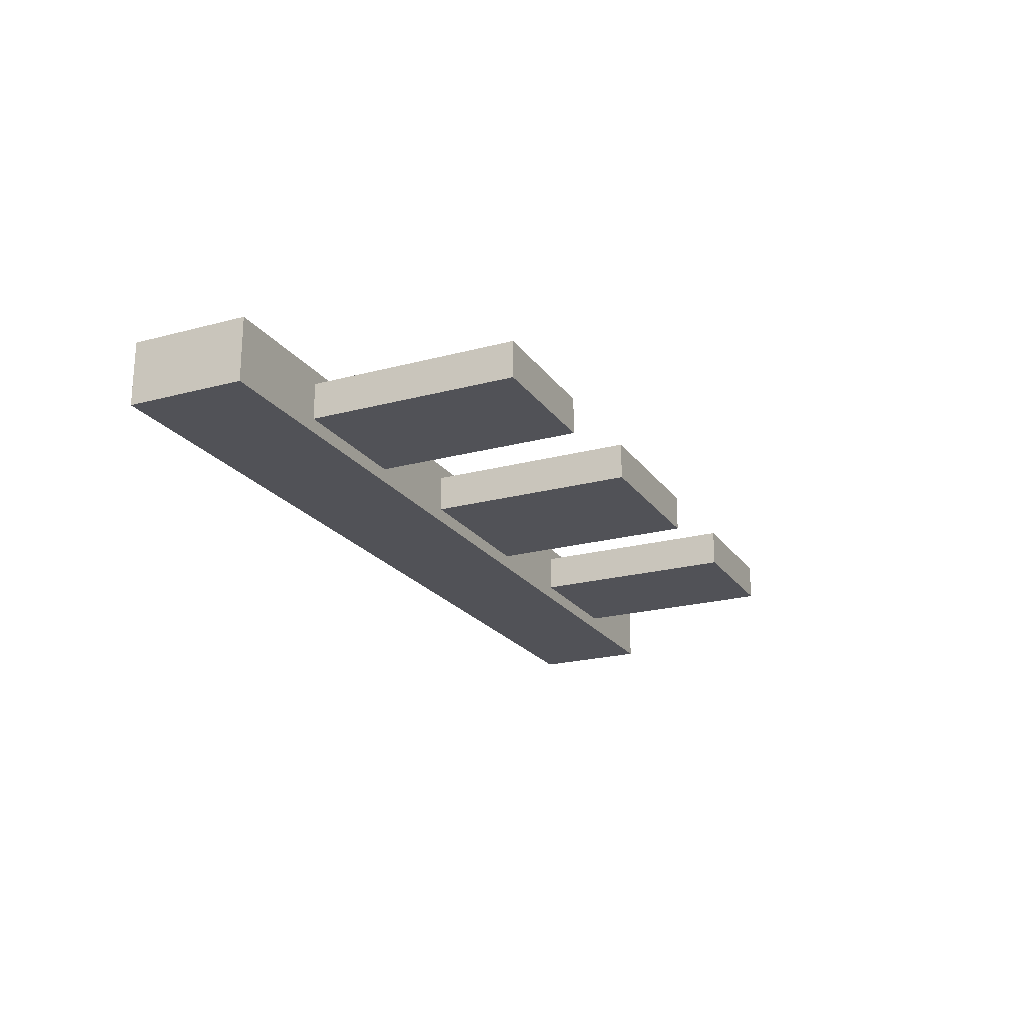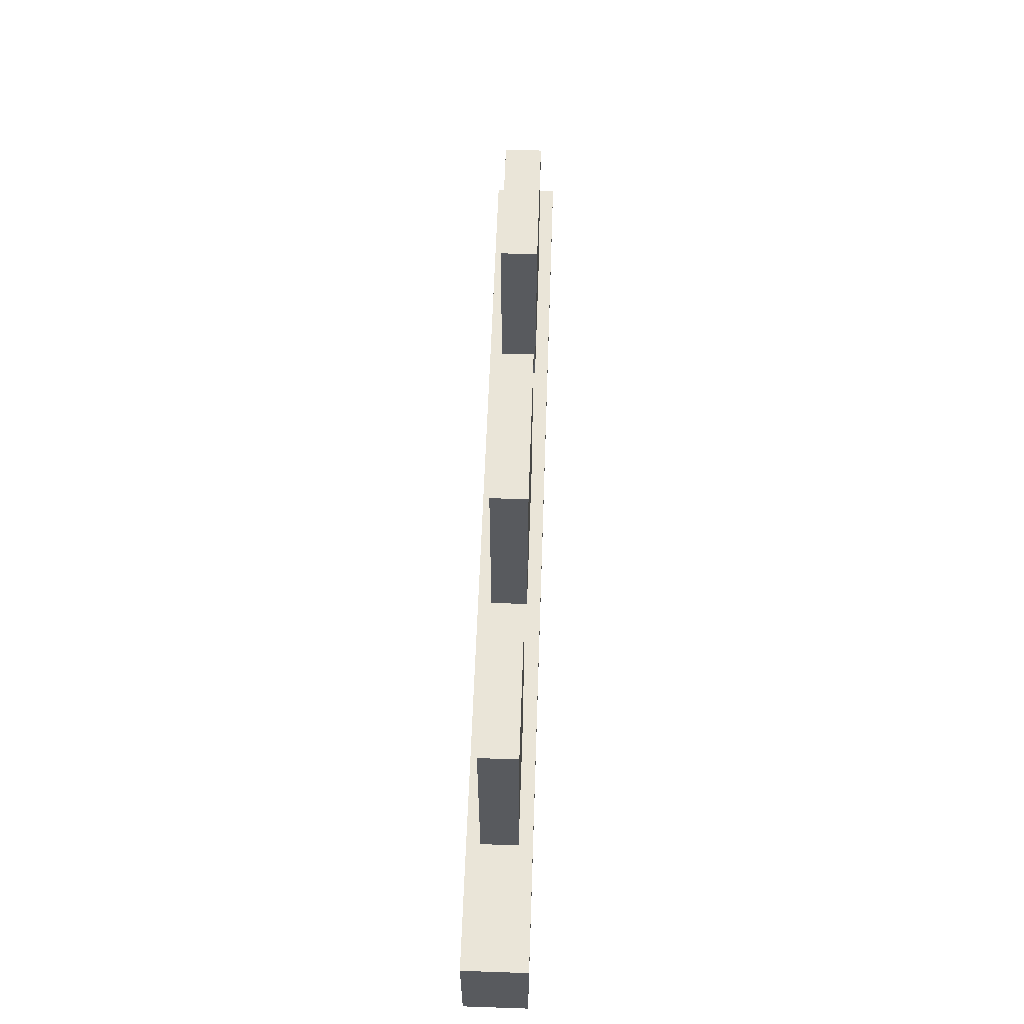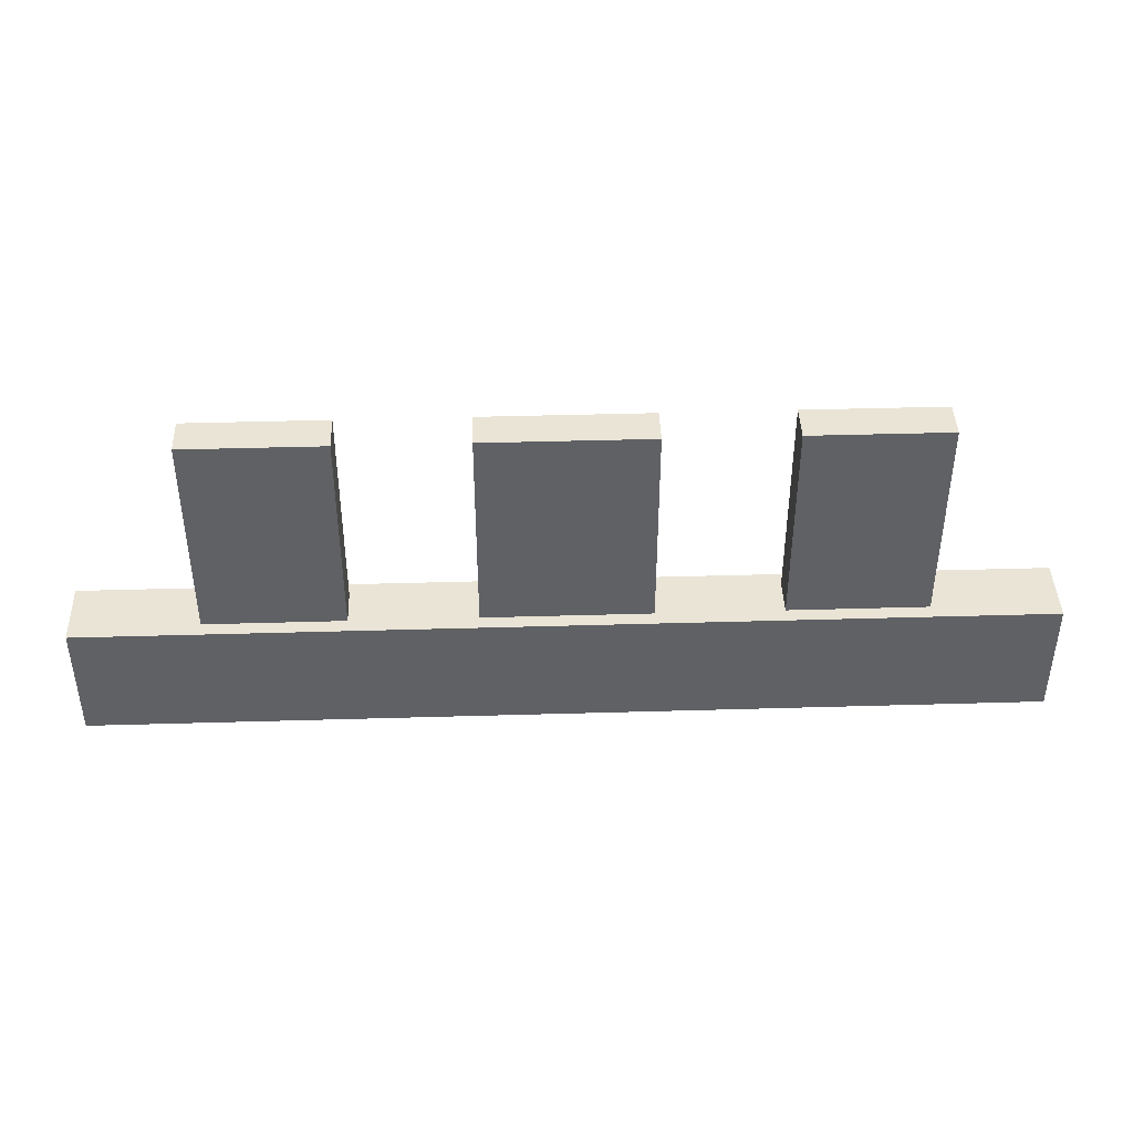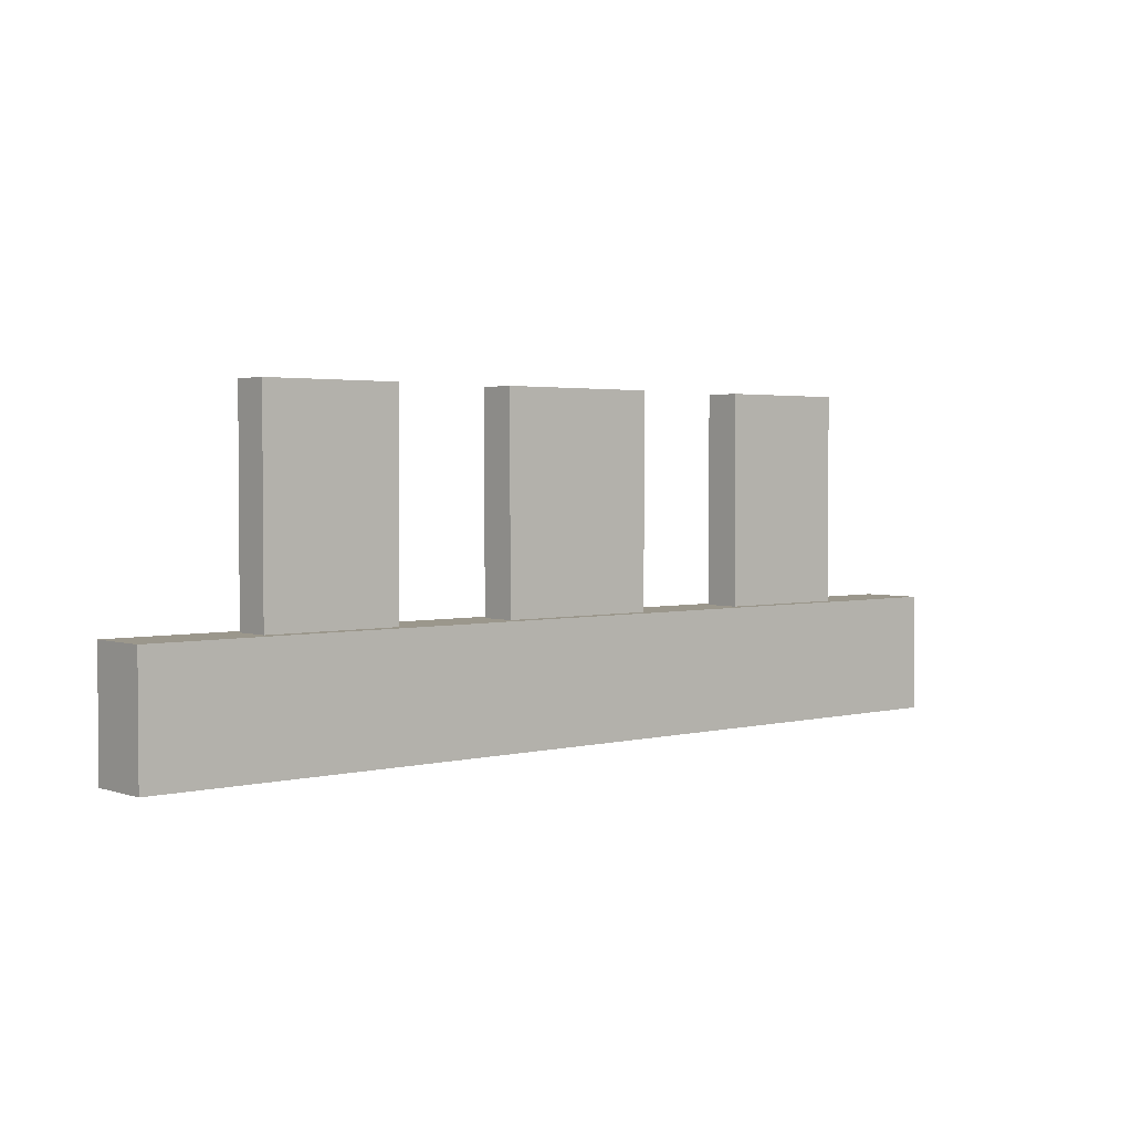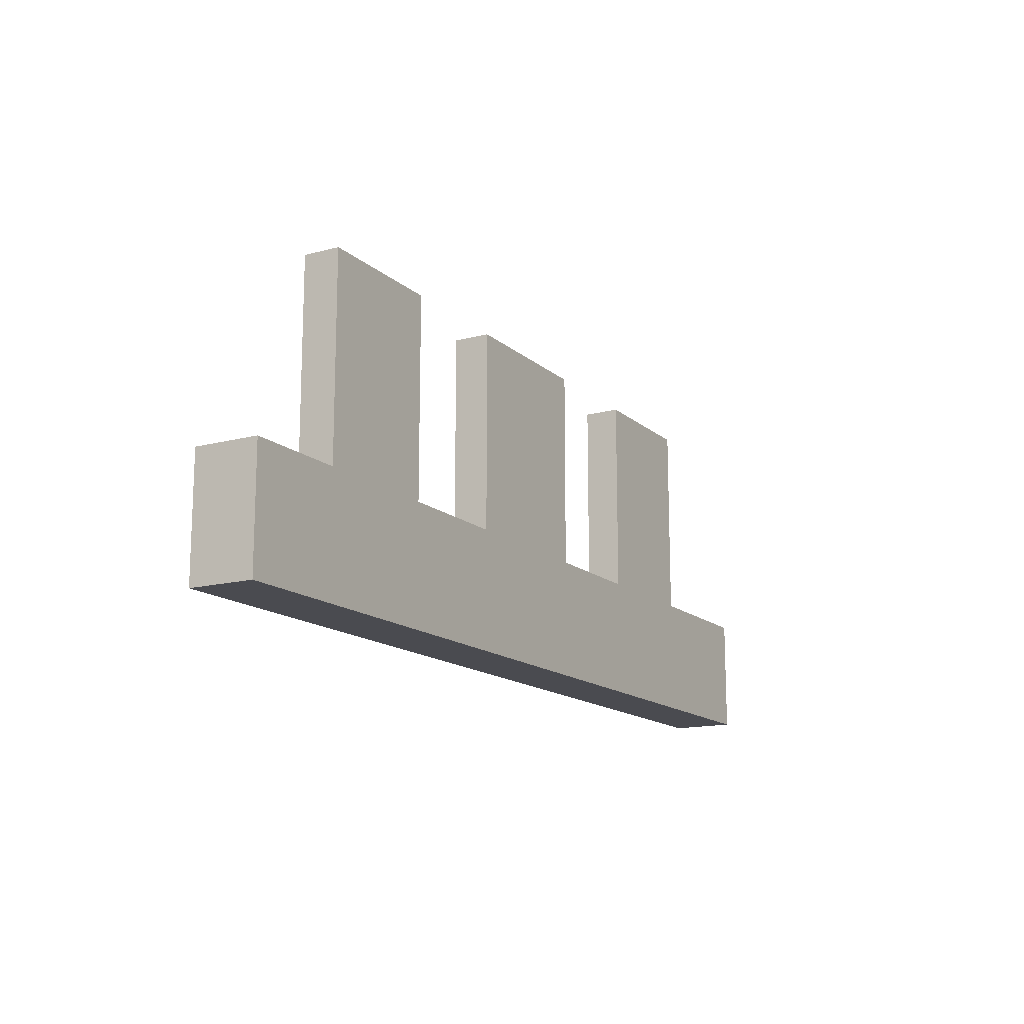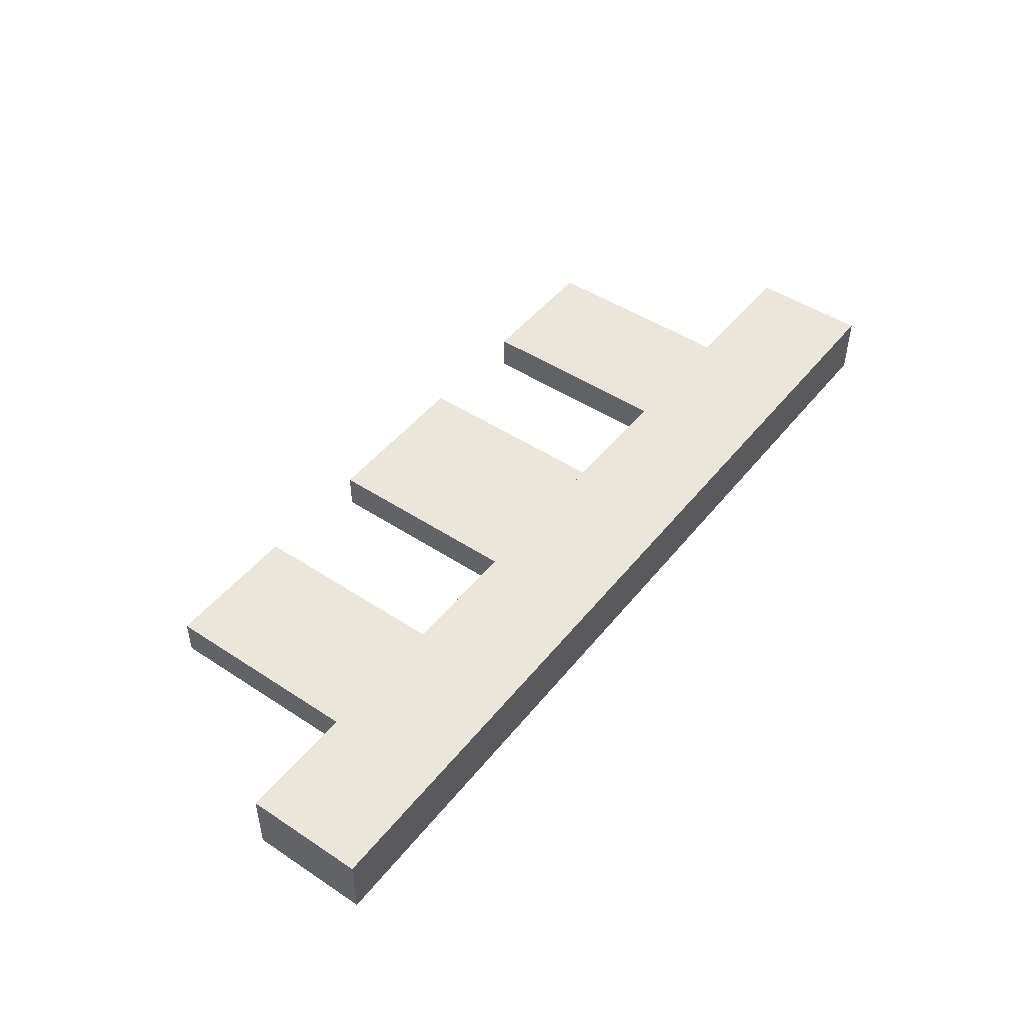
<metadata>
{"format":"obj","ext":"obj","renderer":"f3d","projection":"perspective","resolution":1024,"background":"white","views":[{"elev":-21.4,"azim":115.5,"up":"+Z"},{"elev":59.6,"azim":-88.0,"up":"+Y"},{"elev":42.4,"azim":178.0,"up":"+Y"},{"elev":2.6,"azim":-41.0,"up":"+Y"},{"elev":-14.6,"azim":119.9,"up":"+Y"},{"elev":47.4,"azim":-53.4,"up":"+Z"}]}
</metadata>
<code>
g Tunnela1
v 0.09 1.58 -0.08
v 0.225 1.58 -0.12
v 0.225 1.58 -0.08
v 0.375 1.58 -0.08
v 0.375 1.58 -0.12
v 0.09 1.58 -0.12
v 0.51 1.45 -0.135
v 0.51 1.58 -0.135
v 0.51 1.45 -0.065
v 0.51 1.58 -0.065
v -0.09 1.58 -0.08
v -0.225 1.58 -0.12
v -0.225 1.58 -0.08
v -0.375 1.58 -0.08
v -0.375 1.58 -0.12
v -0.09 1.58 -0.12
v -0.51 1.45 -0.135
v -0.51 1.58 -0.135
v -0.51 1.45 -0.065
v -0.51 1.58 -0.065
v 0.375 1.81 -0.08
v 0.375 1.81 -0.12
v 0.09 1.81 -0.08
v 0.225 1.81 -0.08
v 0.09 1.81 -0.12
v 0.225 1.81 -0.12
v -0.375 1.81 -0.08
v -0.375 1.81 -0.12
v -0.09 1.81 -0.08
v -0.225 1.81 -0.08
v -0.09 1.81 -0.12
v -0.225 1.81 -0.12
v 0.225 1.58 -0.135
v 0.375 1.58 -0.135
v 0.09 1.58 -0.135
v -0.09 1.58 -0.135
v -0.225 1.58 -0.135
v -0.375 1.58 -0.135
v -0.225 1.58 -0.065
v -0.375 1.58 -0.065
v 0.09 1.58 -0.065
v -0.09 1.58 -0.065
v 0.225 1.58 -0.065
v 0.375 1.58 -0.065
f 4 5 22 21
f 31 29 23 25
f 14 27 28 15
f 11 29 31 16
f 13 12 32 30
f 3 24 26 2
f 23 1 6 25
f 9 7 8 10
f 7 9 19 17
f 30 32 28 27
f 24 21 22 26
f 18 17 19 20
f 26 22 5 2
f 31 25 6 16
f 32 12 15 28
f 24 3 4 21
f 23 29 11 1
f 30 27 14 13
f 2 5 34 33
f 16 6 35 36
f 15 12 37 38
f 13 14 40 39
f 1 11 42 41
f 4 3 43 44
f 15 38 18 20 40 14
f 5 4 44 10 8 34
f 3 2 33 35 6 1 41 43
f 13 39 42 11 16 36 37 12
f 9 10 44 43 41 42 39 40 20 19
f 18 38 37 36 35 33 34 8 7 17

</code>
